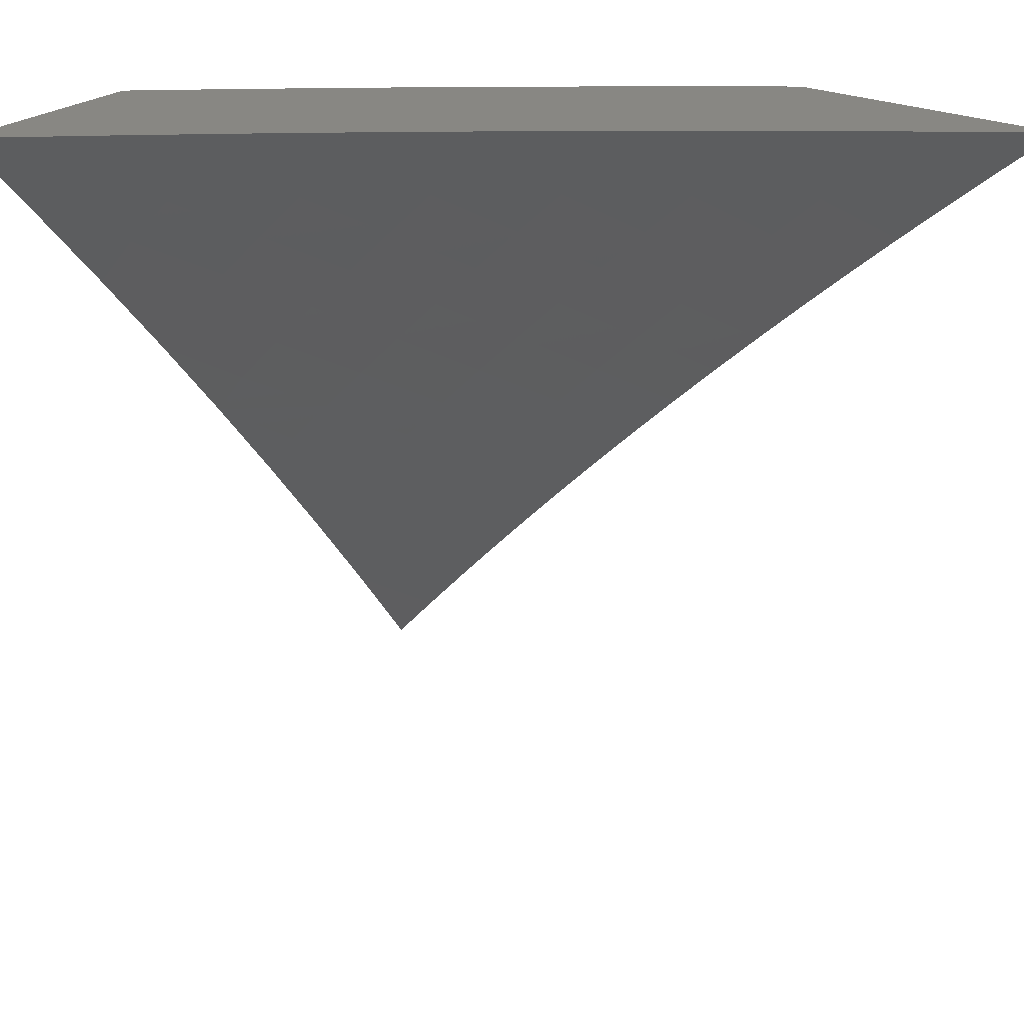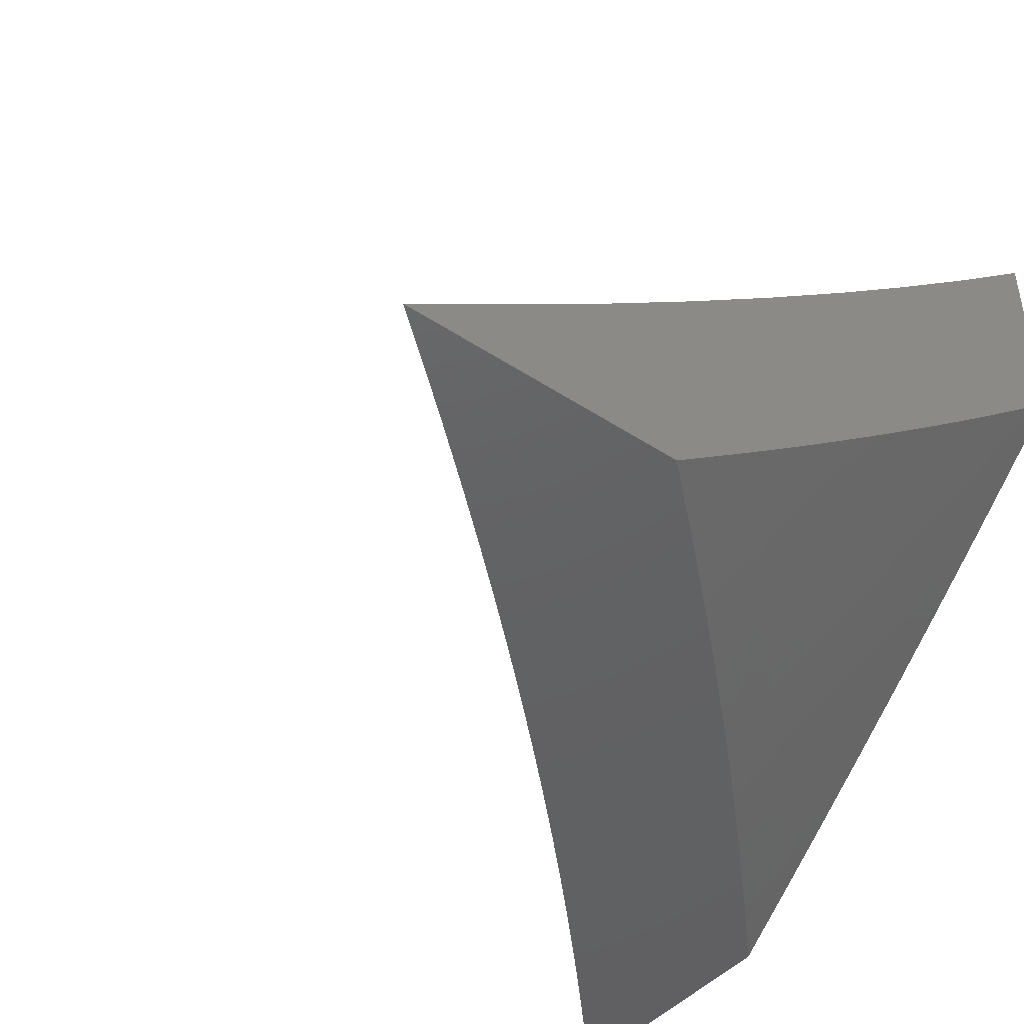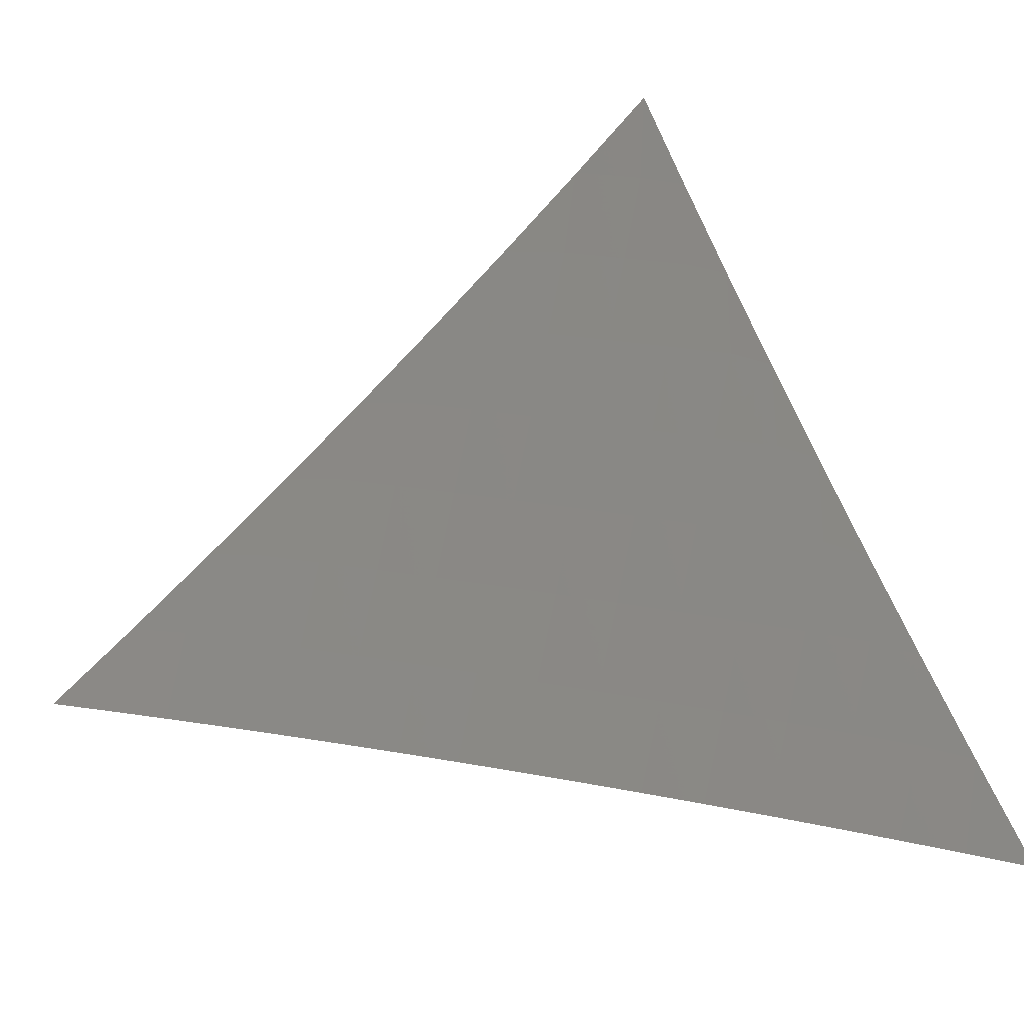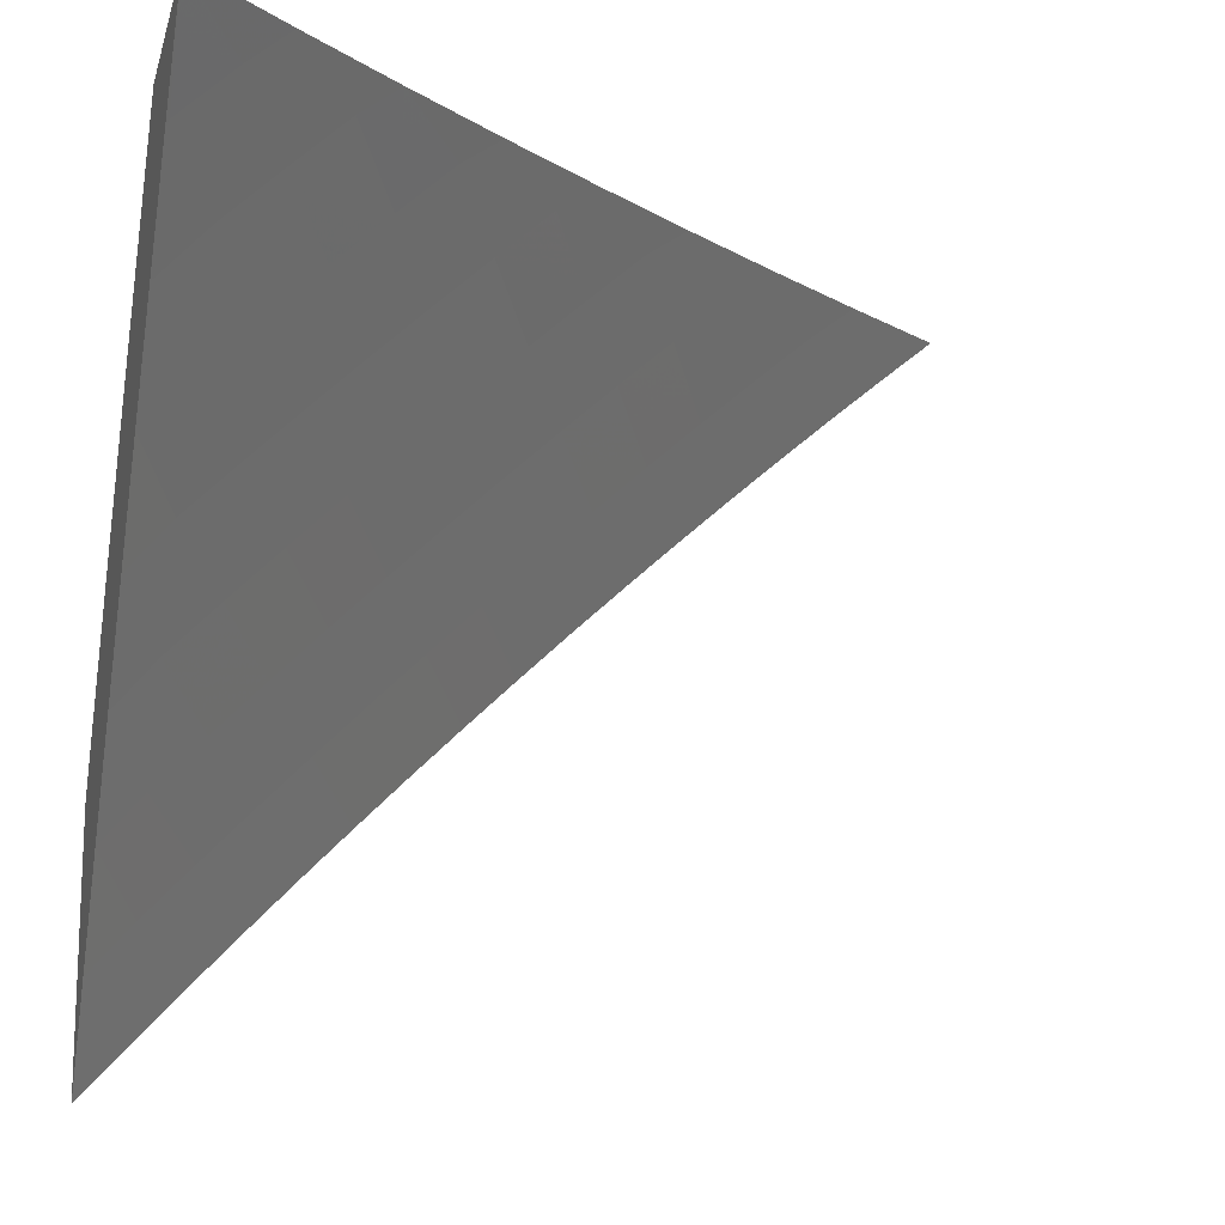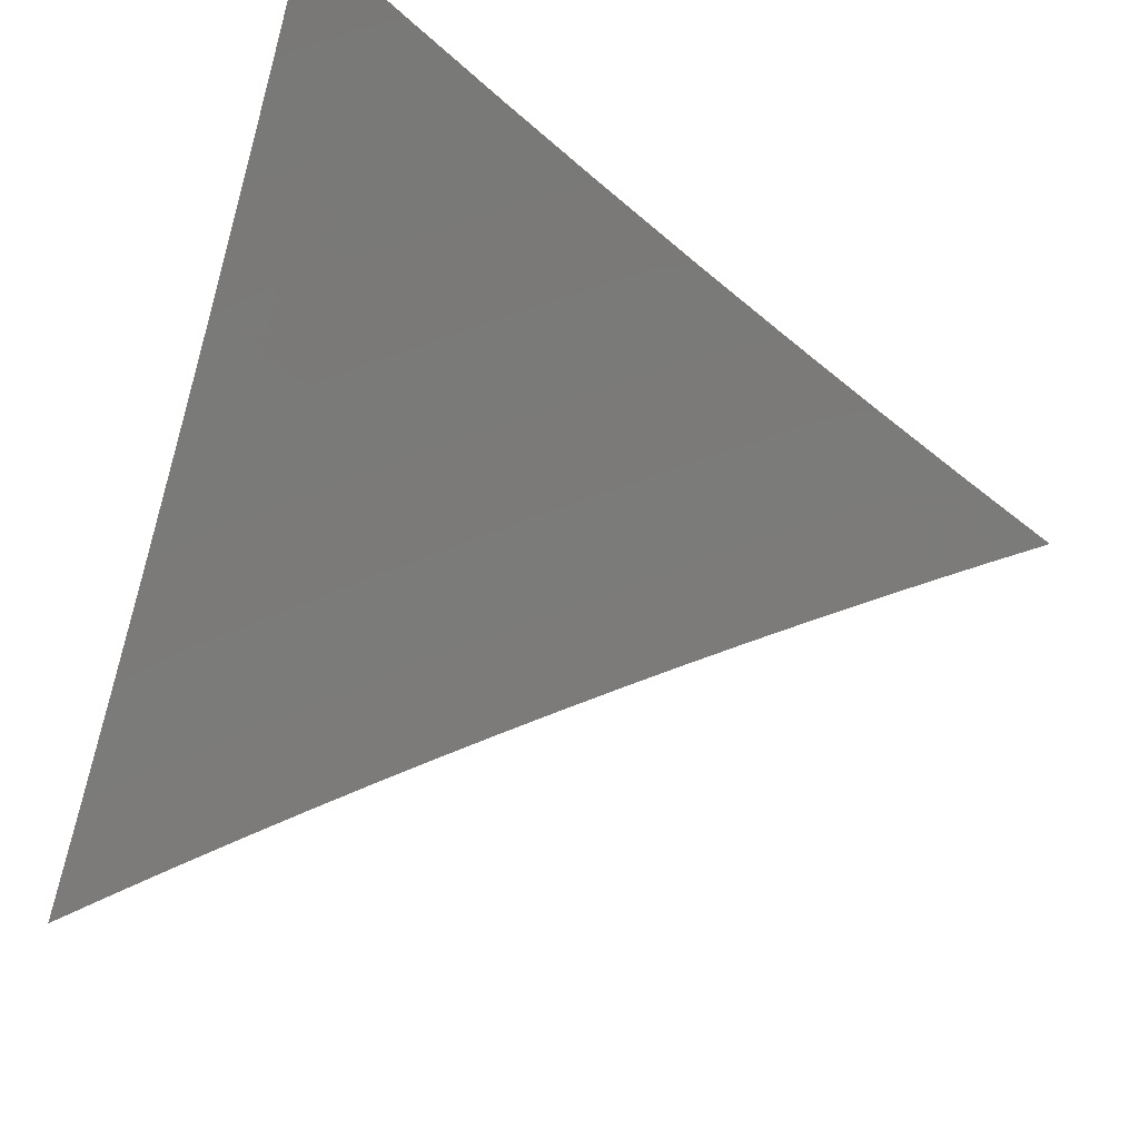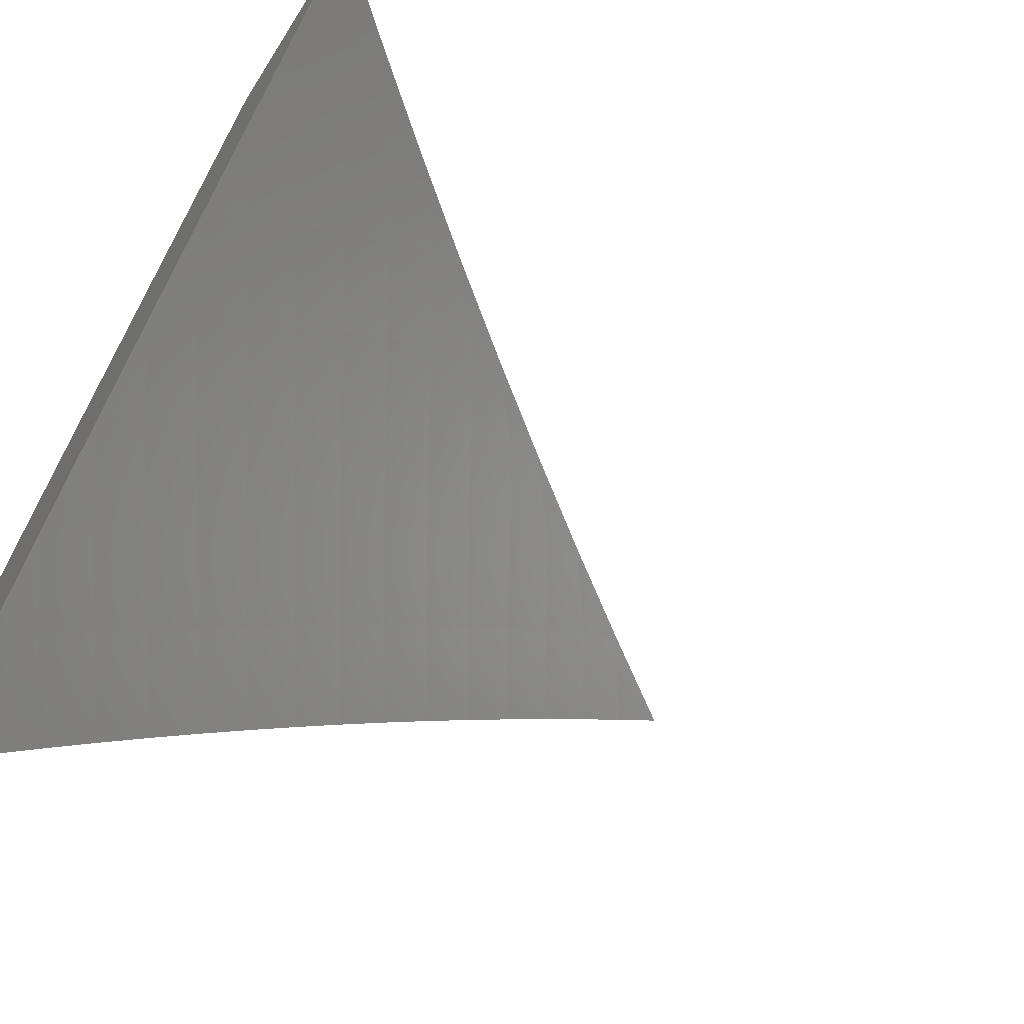
<metadata>
{"format":"stl","ext":"stl","renderer":"f3d","projection":"perspective","resolution":1024,"background":"white","views":[{"elev":24.5,"azim":36.7,"up":"+Y"},{"elev":-44.3,"azim":142.3,"up":"+Z"},{"elev":22.2,"azim":62.7,"up":"+Z"},{"elev":-15.0,"azim":-14.0,"up":"+Y"},{"elev":59.1,"azim":20.5,"up":"+Z"},{"elev":-63.1,"azim":-32.4,"up":"+Y"}]}
</metadata>
<code>
# stl→obj: 131 verts, 258 faces
v -5.462 6 -8
v -5.532 5.939 -8
v -5.531 6 -7.95
v -5.563 5.972 -7.948
v -5.599 6 -7.898
v -5.633 5.91 -7.948
v -5.665 5.943 -7.896
v -5.702 5.846 -7.948
v -5.734 5.879 -7.896
v -5.77 5.782 -7.948
v -5.802 5.815 -7.896
v -5.837 5.717 -7.948
v -5.87 5.75 -7.896
v -5.903 5.652 -7.948
v -5.937 5.683 -7.896
v -6 5.618 -7.898
v -6 5.682 -7.846
v -5.601 5.876 -8
v -5.669 5.813 -8
v -5.737 5.749 -8
v -5.804 5.685 -8
v -5.87 5.619 -8
v -5.935 5.553 -8
v -5.969 5.585 -7.948
v -6 5.552 -7.949
v -6 5.486 -8
v -5.97 5.715 -7.844
v -6 5.747 -7.794
v -5.903 5.782 -7.844
v -5.935 5.814 -7.792
v -5.867 5.88 -7.792
v -5.899 5.912 -7.739
v -5.829 5.977 -7.739
v -5.868 6 -7.688
v -5.802 6 -7.741
v -6 5.811 -7.741
v -5.968 5.845 -7.739
v -5.931 5.943 -7.686
v -5.934 6 -7.634
v -5.962 5.975 -7.633
v -6 6 -7.579
v -6 5.937 -7.634
v -6 5.874 -7.688
v -5.798 5.945 -7.792
v -5.735 6 -7.794
v -5.766 5.912 -7.844
v -5.696 5.976 -7.844
v -5.667 6 -7.847
v -5.835 5.847 -7.844
v -6 5.218 -8
v -5.952 5.27 -8
v -6 5.319 -7.925
v -5.904 5.322 -8
v -5.956 5.369 -7.923
v -5.907 5.421 -7.923
v -6 5.42 -7.849
v -5.959 5.469 -7.845
v -6 5.519 -7.772
v -5.908 5.52 -7.845
v -5.959 5.568 -7.767
v -5.908 5.62 -7.767
v -6 5.618 -7.693
v -5.958 5.667 -7.687
v -6 5.715 -7.613
v -5.906 5.719 -7.687
v -5.955 5.766 -7.608
v -5.902 5.818 -7.608
v -6 5.811 -7.531
v -5.95 5.865 -7.527
v -6 5.906 -7.449
v -5.997 5.912 -7.446
v -6 6 -7.365
v -5.943 5.964 -7.446
v -5.901 6 -7.449
v -5.896 5.917 -7.527
v -5.842 5.968 -7.527
v -5.848 5.869 -7.608
v -5.795 5.92 -7.608
v -5.8 5.821 -7.687
v -5.747 5.871 -7.687
v -5.752 5.772 -7.767
v -5.699 5.822 -7.767
v -5.703 5.723 -7.845
v -5.65 5.773 -7.845
v -5.653 5.674 -7.923
v -5.601 5.723 -7.923
v -5.603 5.624 -8
v -5.552 5.672 -8
v -5.855 5.373 -8
v -5.857 5.473 -7.923
v -5.858 5.572 -7.845
v -5.856 5.671 -7.767
v -5.853 5.77 -7.687
v -5.805 5.424 -8
v -5.807 5.524 -7.923
v -5.807 5.623 -7.845
v -5.804 5.722 -7.767
v -5.755 5.475 -8
v -5.756 5.574 -7.923
v -5.755 5.673 -7.845
v -5.705 5.525 -8
v -5.705 5.624 -7.923
v -5.655 5.574 -8
v -5.549 5.771 -7.923
v -5.5 5.721 -8
v -5.496 5.82 -7.923
v -5.447 5.768 -8
v -5.443 5.867 -7.923
v -5.395 5.816 -8
v -5.389 5.915 -7.923
v -5.341 5.862 -8
v -5.335 5.961 -7.923
v -5.288 5.909 -8
v -5.285 6 -7.926
v -5.233 5.955 -8
v -5.179 6 -8
v -5.391 6 -7.85
v -5.436 5.966 -7.845
v -5.495 6 -7.772
v -5.49 5.919 -7.845
v -5.537 5.97 -7.767
v -5.544 5.871 -7.845
v -5.592 5.921 -7.767
v -5.597 5.822 -7.845
v -5.646 5.872 -7.767
v -5.598 6 -7.694
v -5.639 5.971 -7.687
v -5.7 6 -7.614
v -5.693 5.921 -7.687
v -5.74 5.97 -7.608
v -5.801 6 -7.532
f 1 2 3
f 3 2 4
f 3 4 5
f 5 4 6
f 5 6 7
f 7 6 8
f 7 8 9
f 9 8 10
f 9 10 11
f 11 10 12
f 11 12 13
f 13 12 14
f 13 14 15
f 15 14 16
f 15 16 17
f 2 18 4
f 4 18 6
f 18 19 6
f 6 19 8
f 19 20 8
f 8 20 10
f 20 21 10
f 10 21 12
f 21 22 12
f 12 22 14
f 22 23 14
f 14 23 24
f 14 24 16
f 16 24 25
f 25 24 23
f 25 23 26
f 15 17 27
f 27 17 28
f 27 28 29
f 29 28 30
f 29 30 31
f 31 30 32
f 31 32 33
f 33 32 34
f 33 34 35
f 28 36 30
f 30 36 37
f 30 37 32
f 32 37 38
f 32 38 34
f 34 38 39
f 39 38 40
f 39 40 41
f 41 40 42
f 42 40 38
f 42 38 43
f 43 38 37
f 43 37 36
f 33 35 44
f 44 35 45
f 44 45 46
f 46 45 47
f 46 47 9
f 9 47 7
f 45 48 47
f 47 48 7
f 48 5 7
f 9 11 46
f 46 11 49
f 46 49 44
f 44 49 31
f 44 31 33
f 29 31 49
f 29 49 13
f 13 49 11
f 27 29 15
f 15 29 13
f 50 51 52
f 52 51 53
f 52 53 54
f 54 53 55
f 54 55 56
f 56 55 57
f 56 57 58
f 58 57 59
f 58 59 60
f 60 59 61
f 60 61 62
f 62 61 63
f 62 63 64
f 64 63 65
f 64 65 66
f 66 65 67
f 66 67 68
f 68 67 69
f 68 69 70
f 70 69 71
f 70 71 72
f 72 71 73
f 72 73 74
f 74 73 75
f 74 75 76
f 76 75 77
f 76 77 78
f 78 77 79
f 78 79 80
f 80 79 81
f 80 81 82
f 82 81 83
f 82 83 84
f 84 83 85
f 84 85 86
f 86 85 87
f 86 87 88
f 53 89 55
f 55 89 90
f 55 90 59
f 59 90 91
f 59 91 61
f 61 91 92
f 61 92 65
f 65 92 93
f 65 93 67
f 67 93 77
f 67 77 75
f 89 94 90
f 90 94 95
f 90 95 91
f 91 95 96
f 91 96 92
f 92 96 97
f 92 97 93
f 93 97 79
f 93 79 77
f 94 98 95
f 95 98 99
f 95 99 96
f 96 99 100
f 96 100 97
f 97 100 81
f 97 81 79
f 98 101 99
f 99 101 102
f 99 102 100
f 100 102 83
f 100 83 81
f 101 103 102
f 102 103 85
f 102 85 83
f 103 87 85
f 86 88 104
f 104 88 105
f 104 105 106
f 106 105 107
f 106 107 108
f 108 107 109
f 108 109 110
f 110 109 111
f 110 111 112
f 112 111 113
f 112 113 114
f 114 113 115
f 114 115 116
f 114 117 112
f 112 117 110
f 110 117 118
f 118 117 119
f 118 119 120
f 120 119 121
f 120 121 122
f 122 121 123
f 122 123 124
f 124 123 125
f 124 125 84
f 84 125 82
f 119 126 121
f 121 126 123
f 123 126 127
f 127 126 128
f 127 128 129
f 129 128 130
f 129 130 80
f 80 130 78
f 128 131 130
f 130 131 78
f 78 131 76
f 76 131 74
f 68 64 66
f 62 58 60
f 56 52 54
f 59 57 55
f 65 63 61
f 73 71 69
f 73 69 75
f 75 69 67
f 124 84 86
f 124 86 104
f 129 80 82
f 129 82 125
f 122 124 104
f 122 104 106
f 127 129 125
f 127 125 123
f 120 122 106
f 120 106 108
f 118 120 108
f 118 108 110
f 42 68 41
f 41 68 70
f 41 70 72
f 42 43 68
f 68 43 64
f 64 43 36
f 64 36 62
f 62 36 28
f 62 28 17
f 62 17 58
f 58 17 16
f 58 16 56
f 56 16 25
f 56 25 26
f 50 52 26
f 26 52 56
f 23 89 26
f 26 89 53
f 26 53 51
f 22 98 23
f 23 98 94
f 23 94 89
f 98 22 101
f 101 22 21
f 101 21 103
f 103 21 20
f 103 20 87
f 87 20 88
f 88 20 19
f 88 19 105
f 105 19 18
f 105 18 107
f 107 18 2
f 107 2 109
f 109 2 1
f 109 1 111
f 111 1 113
f 113 1 115
f 115 1 116
f 51 50 26
f 3 117 1
f 1 117 114
f 1 114 116
f 3 5 117
f 117 5 119
f 119 5 48
f 119 48 126
f 126 48 45
f 126 45 35
f 126 35 128
f 128 35 34
f 128 34 131
f 131 34 39
f 131 39 41
f 72 74 41
f 41 74 131

</code>
